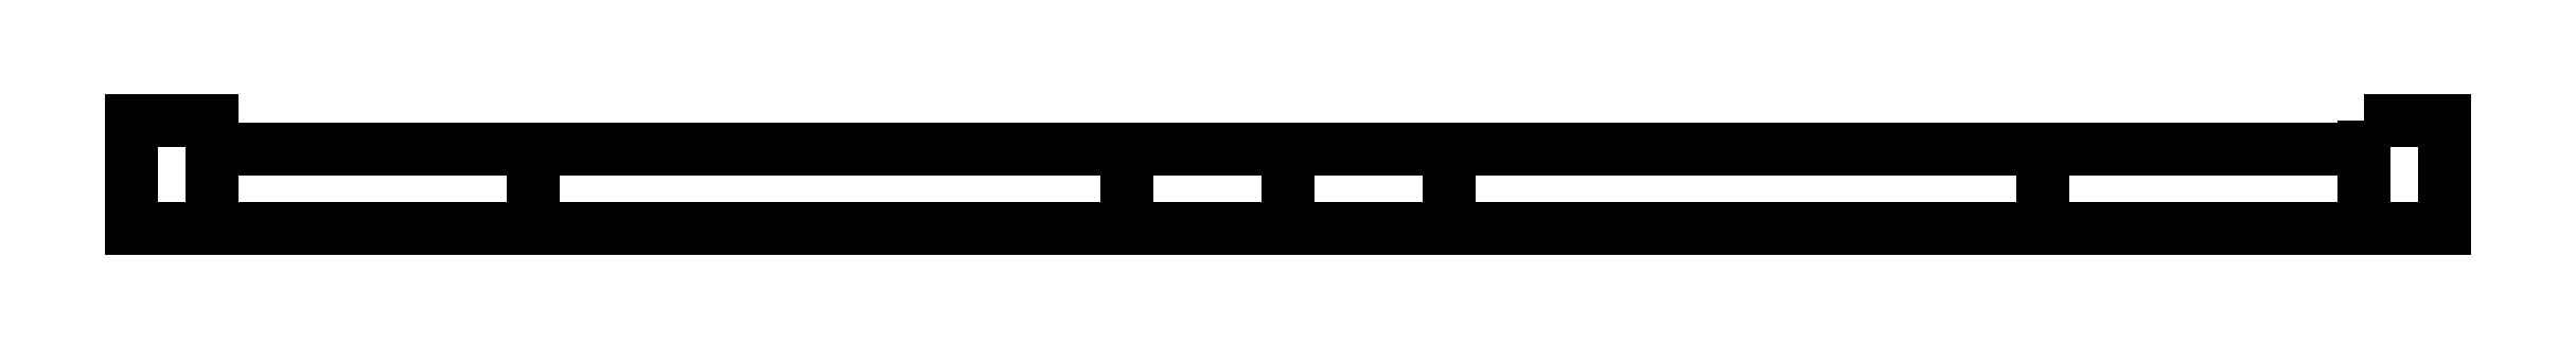
<metadata>
{"format":"dxf","ext":"dxf","renderer":"ezdxf+matplotlib","layout":"modelspace","background":"white","min_lineweight":24,"dpi":150}
</metadata>
<code>
0
SECTION
2
ENTITIES
0
LWPOLYLINE
8
0
90
8
70
1
43
0
10
139
20
6.775
10
144
20
6.775
10
144
20
0
10
0
20
0
10
0
20
6.775
10
5
20
6.775
10
5
20
5
10
139
20
5
0
LINE
8
0
10
72
20
0
30
0
11
72
21
5
31
0
0
LINE
8
0
10
72
20
5
30
0
11
82
21
5
31
0
0
LINE
8
0
10
82
20
5
30
0
11
82
21
0
31
0
0
LINE
8
0
10
82
20
0
30
0
11
72
21
0
31
0
0
LINE
8
0
10
72
20
0
30
0
11
72
21
5
31
0
0
LINE
8
0
10
72
20
0
30
0
11
62
21
0
31
0
0
LINE
8
0
10
62
20
0
30
0
11
62
21
5
31
0
0
LINE
8
0
10
62
20
5
30
0
11
72
21
5
31
0
0
LINE
8
0
10
72
20
5
30
0
11
72
21
0
31
0
0
LWPOLYLINE
8
0
90
4
70
1
43
0
10
25
20
5
10
5
20
5
10
5
20
0
10
25
20
0
0
LWPOLYLINE
8
0
90
4
70
1
43
0
10
119
20
5
10
139
20
5
10
139
20
0
10
119
20
0
0
ENDSEC
0
EOF

</code>
